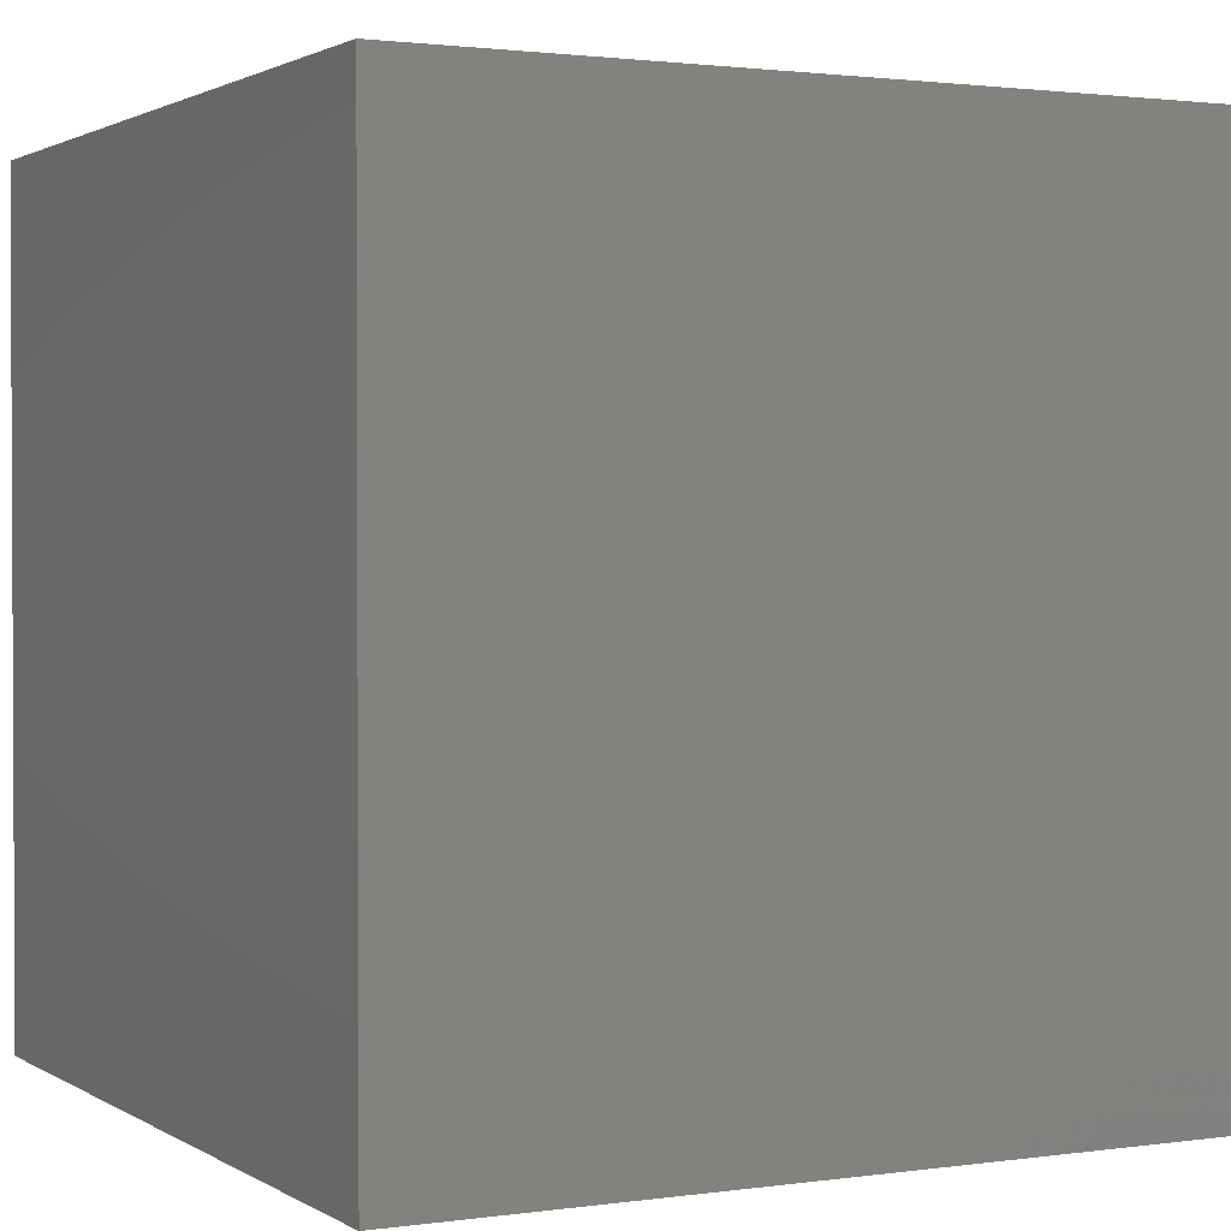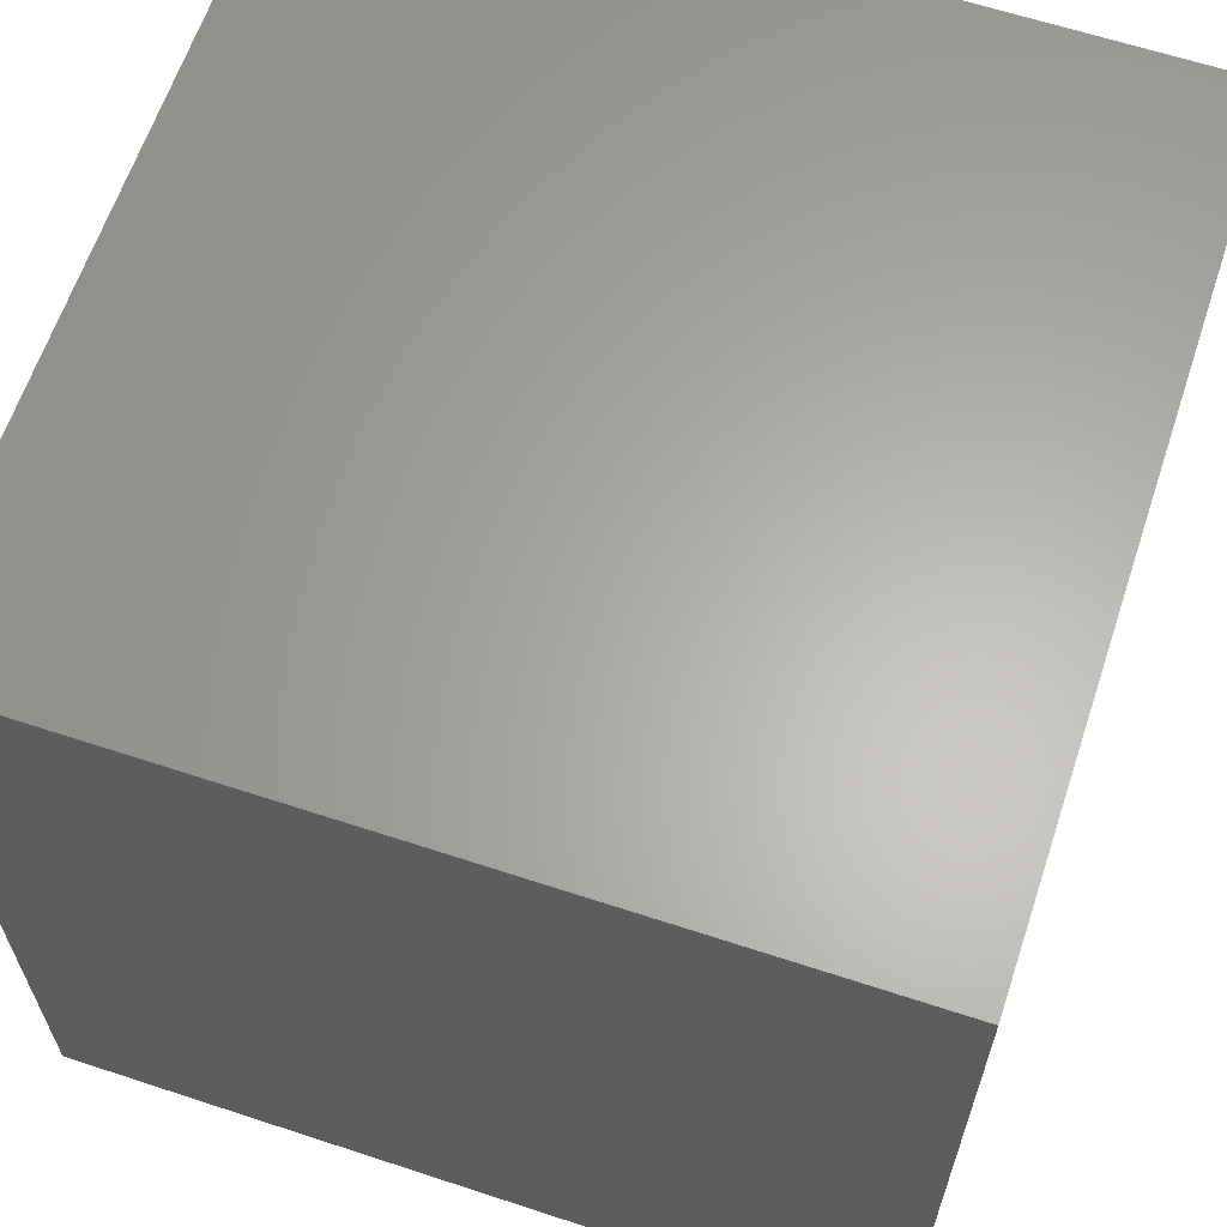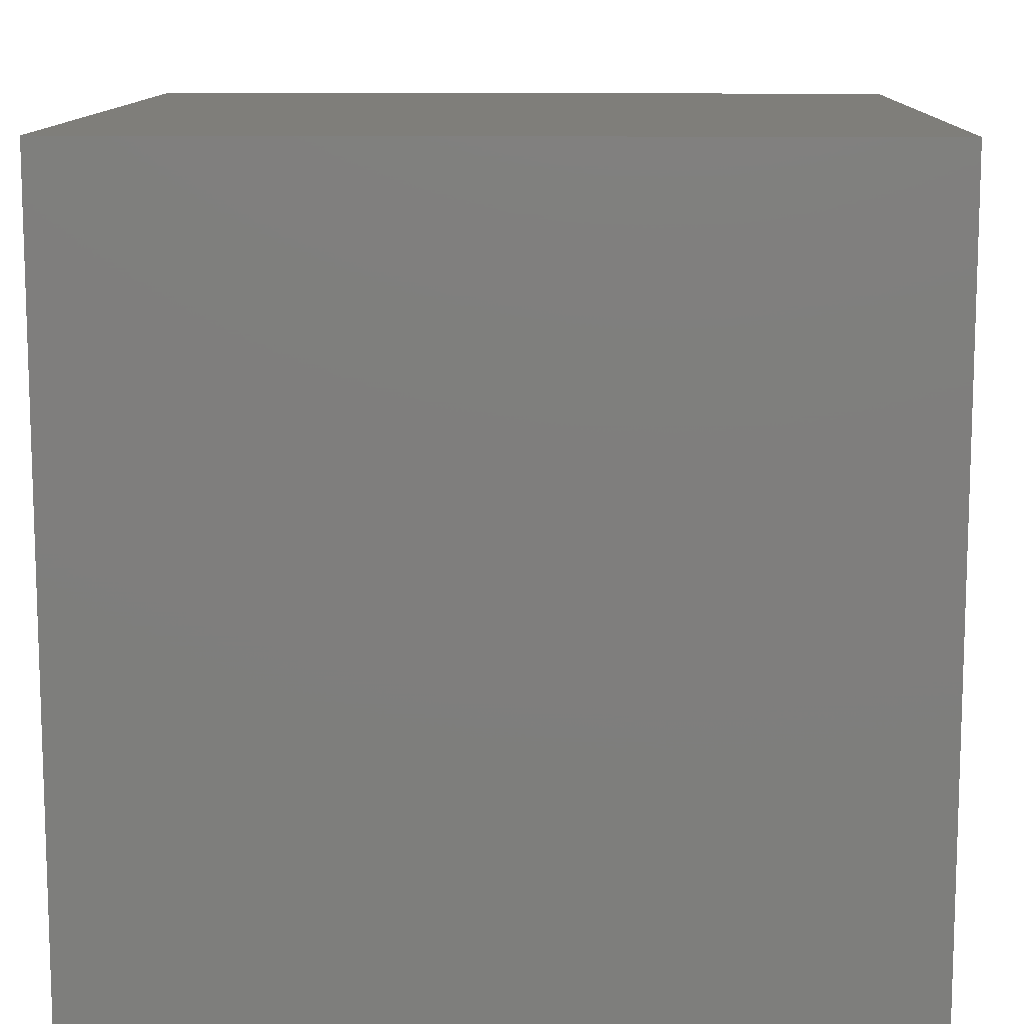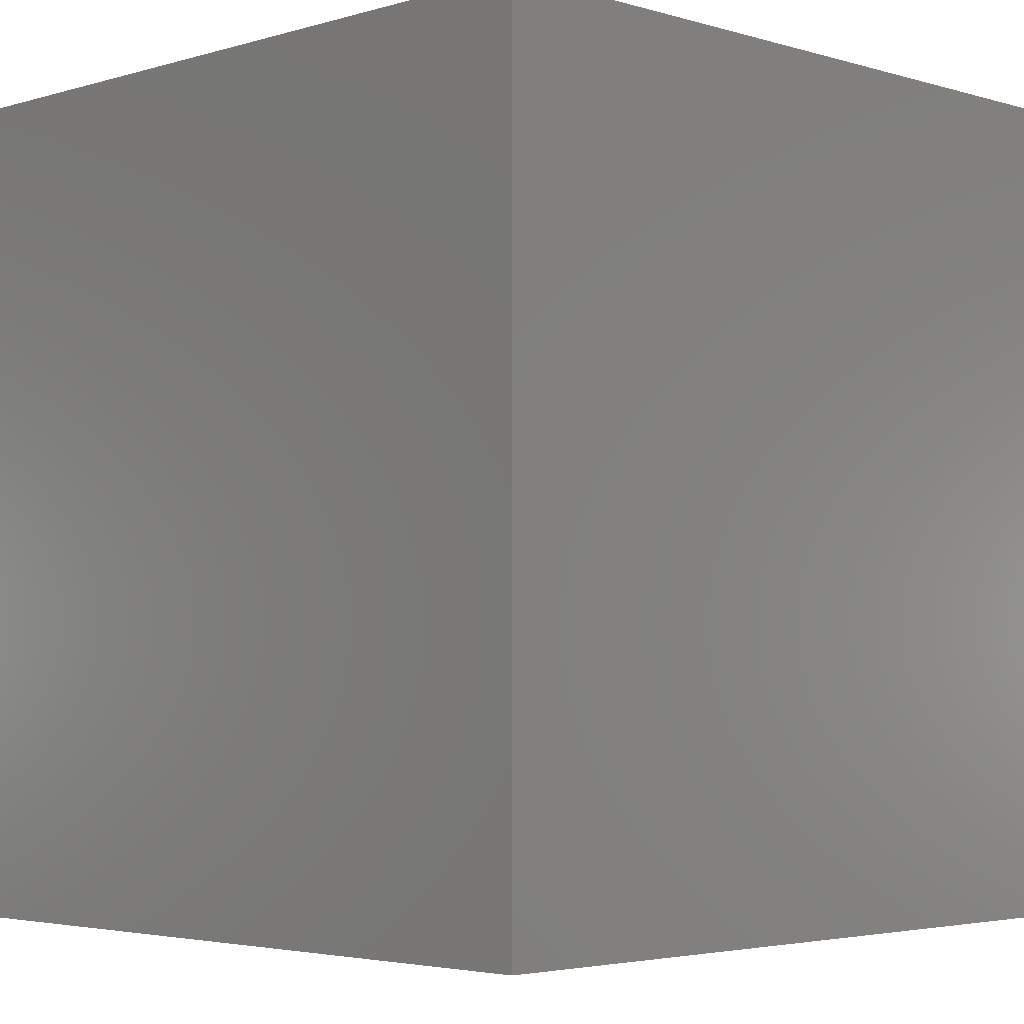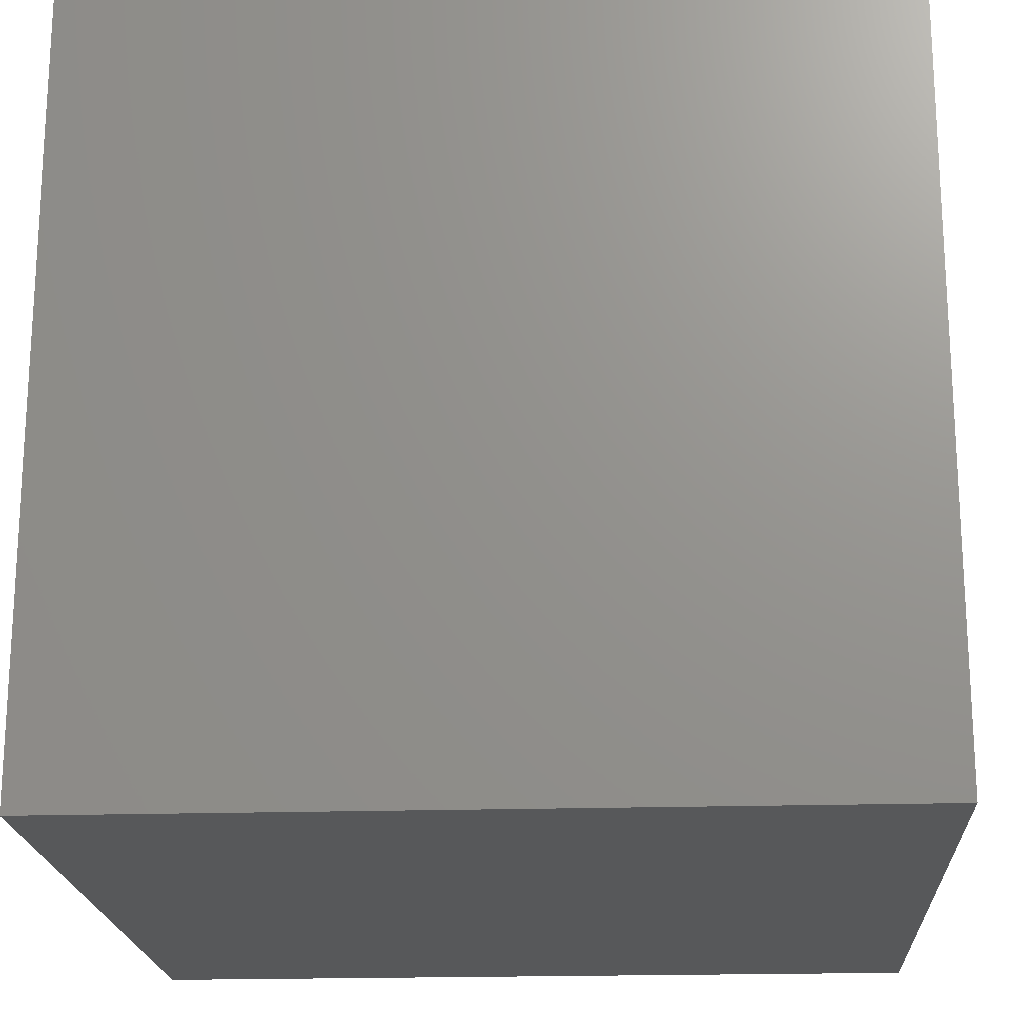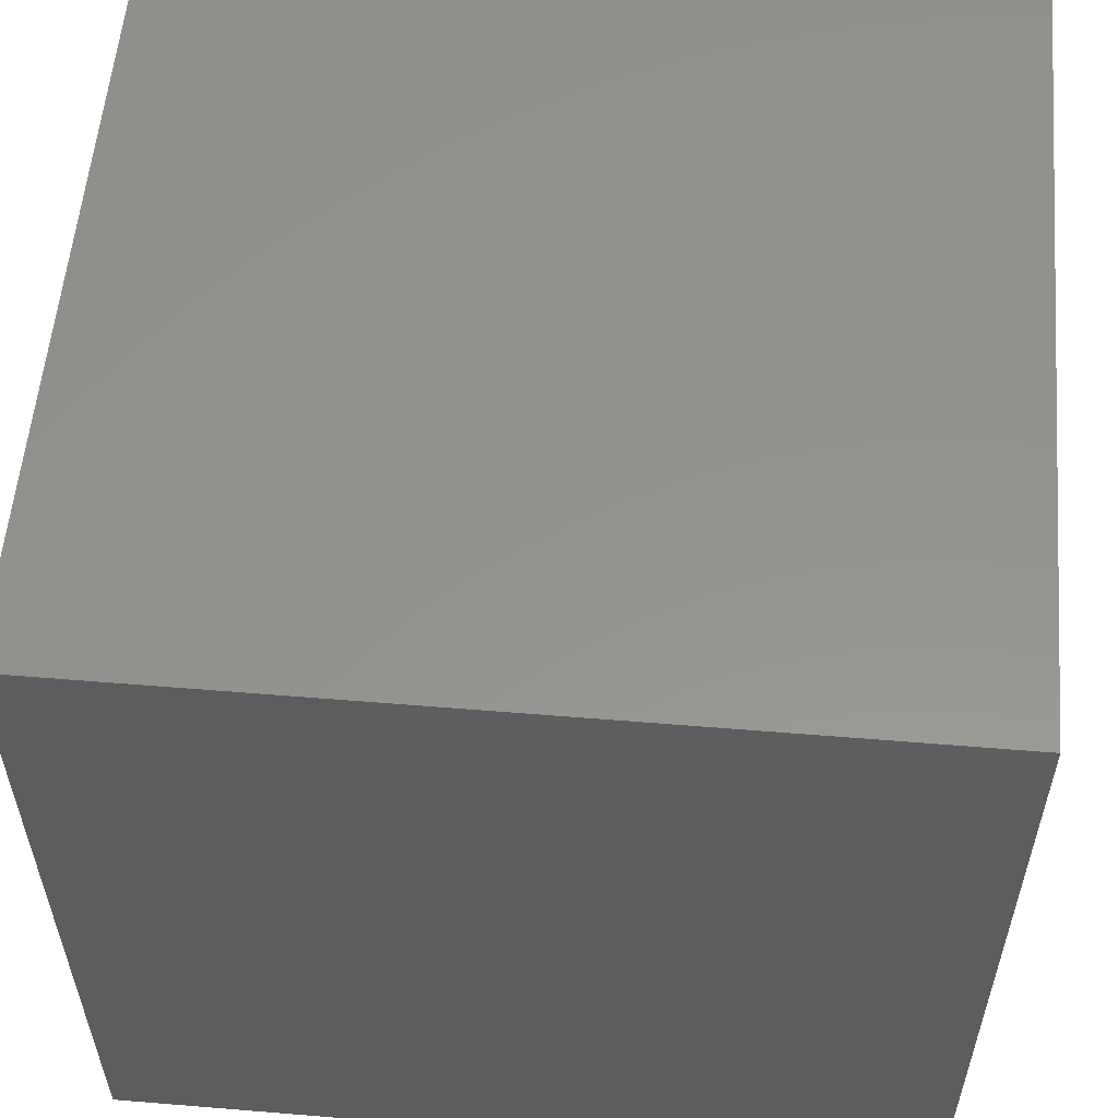
<metadata>
{"format":"stl","ext":"stl","renderer":"f3d","projection":"perspective","resolution":1024,"background":"white","views":[{"elev":1.6,"azim":152.8,"up":"+Z"},{"elev":63.2,"azim":-161.6,"up":"+Y"},{"elev":11.5,"azim":-88.4,"up":"+Z"},{"elev":-3.5,"azim":45.0,"up":"+Z"},{"elev":-19.6,"azim":93.3,"up":"+Z"},{"elev":56.6,"azim":94.9,"up":"+Z"}]}
</metadata>
<code>
# stl→obj: 8 verts, 12 faces
v 0 0 0
v 0 0 1
v 0 1 1
v 0 1 0
v 1 0 0
v 1 1 0
v 1 1 1
v 1 0 1
f 1 2 3
f 1 3 4
f 5 6 7
f 5 7 8
f 1 5 8
f 1 8 2
f 4 3 7
f 4 7 6
f 1 4 6
f 1 6 5
f 2 8 7
f 2 7 3

</code>
